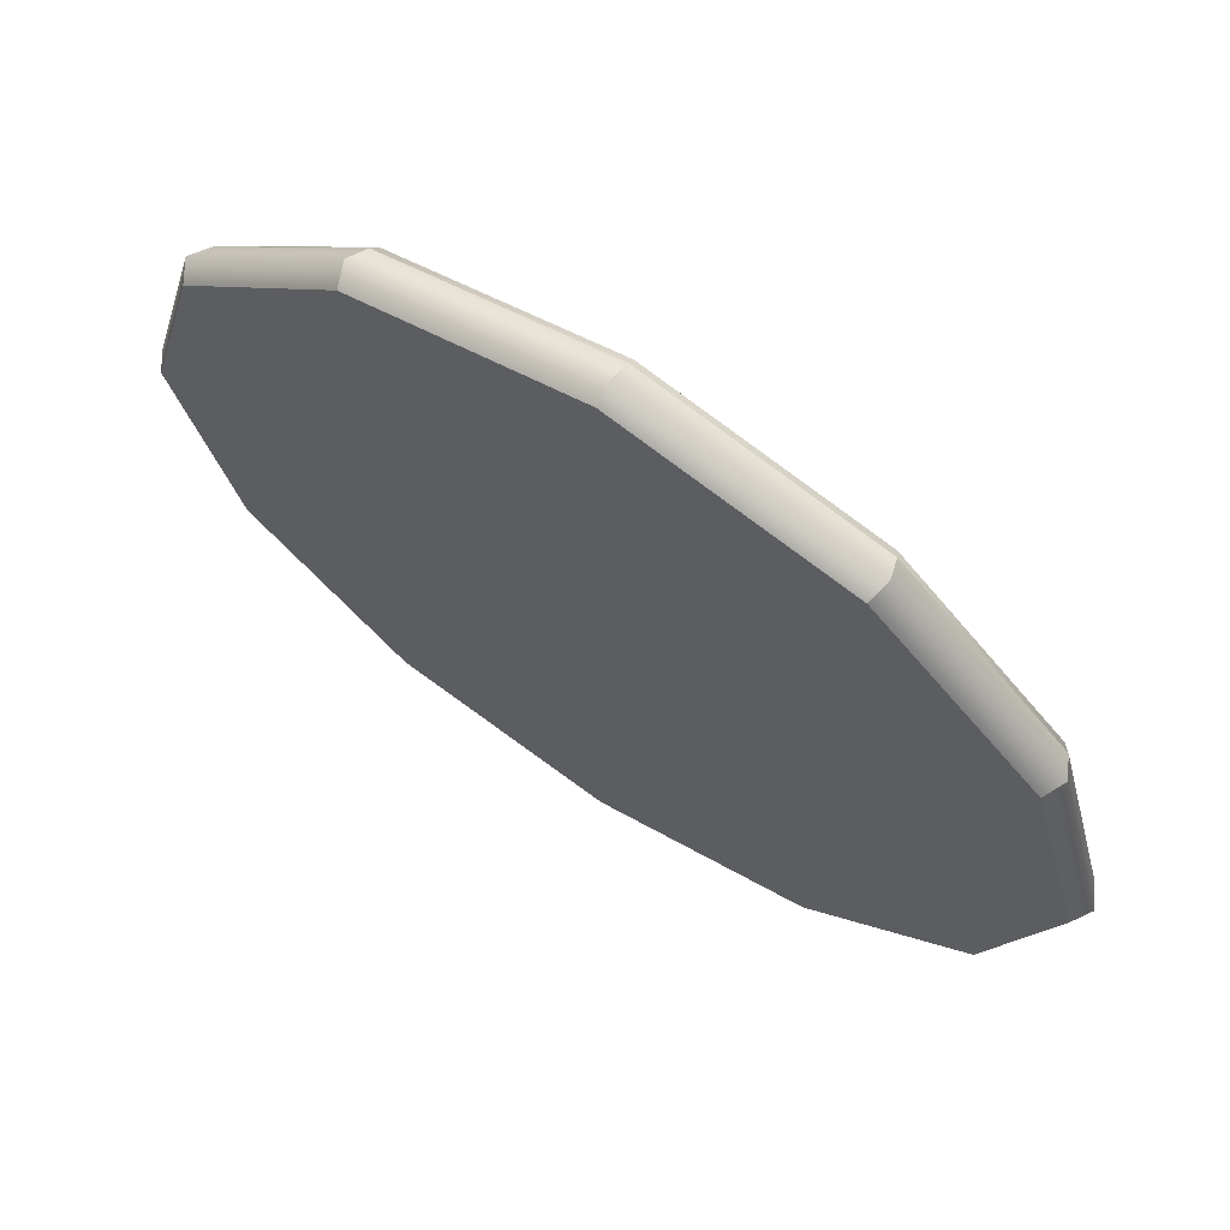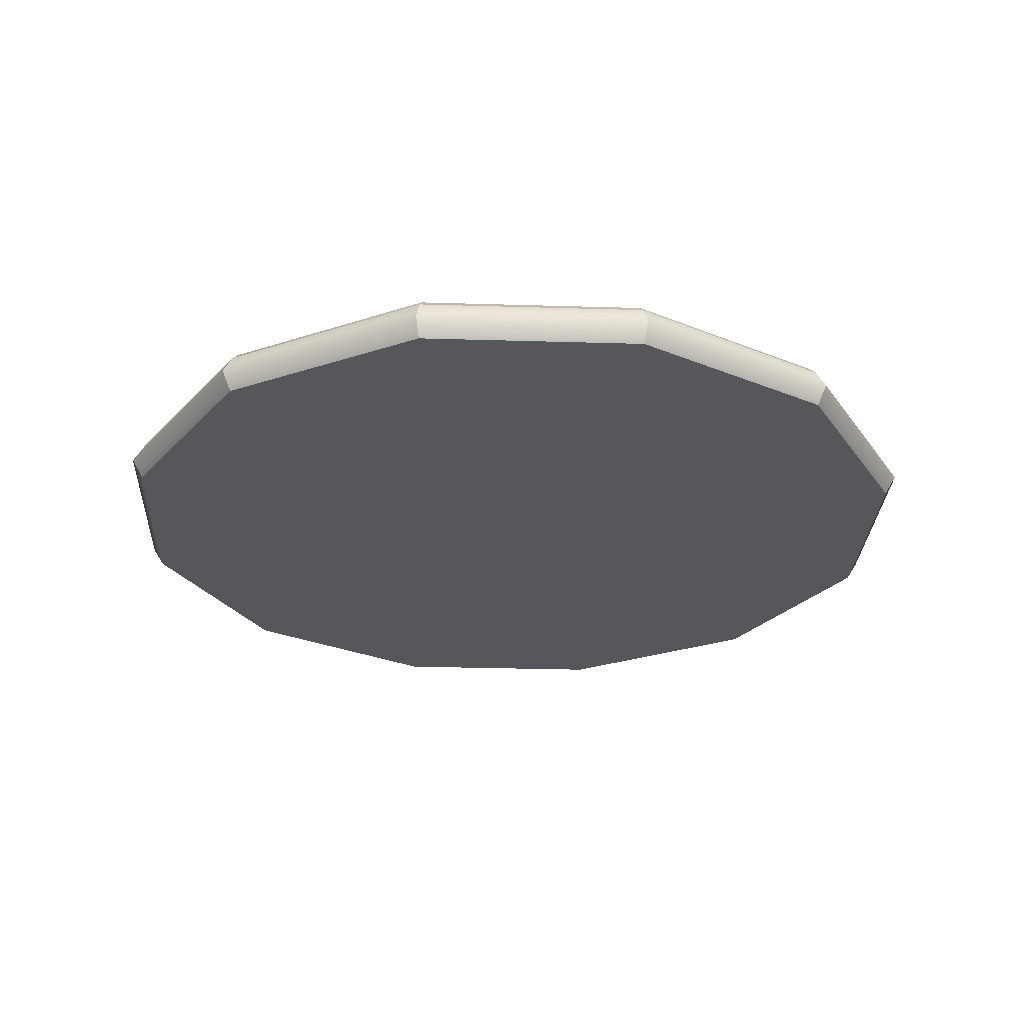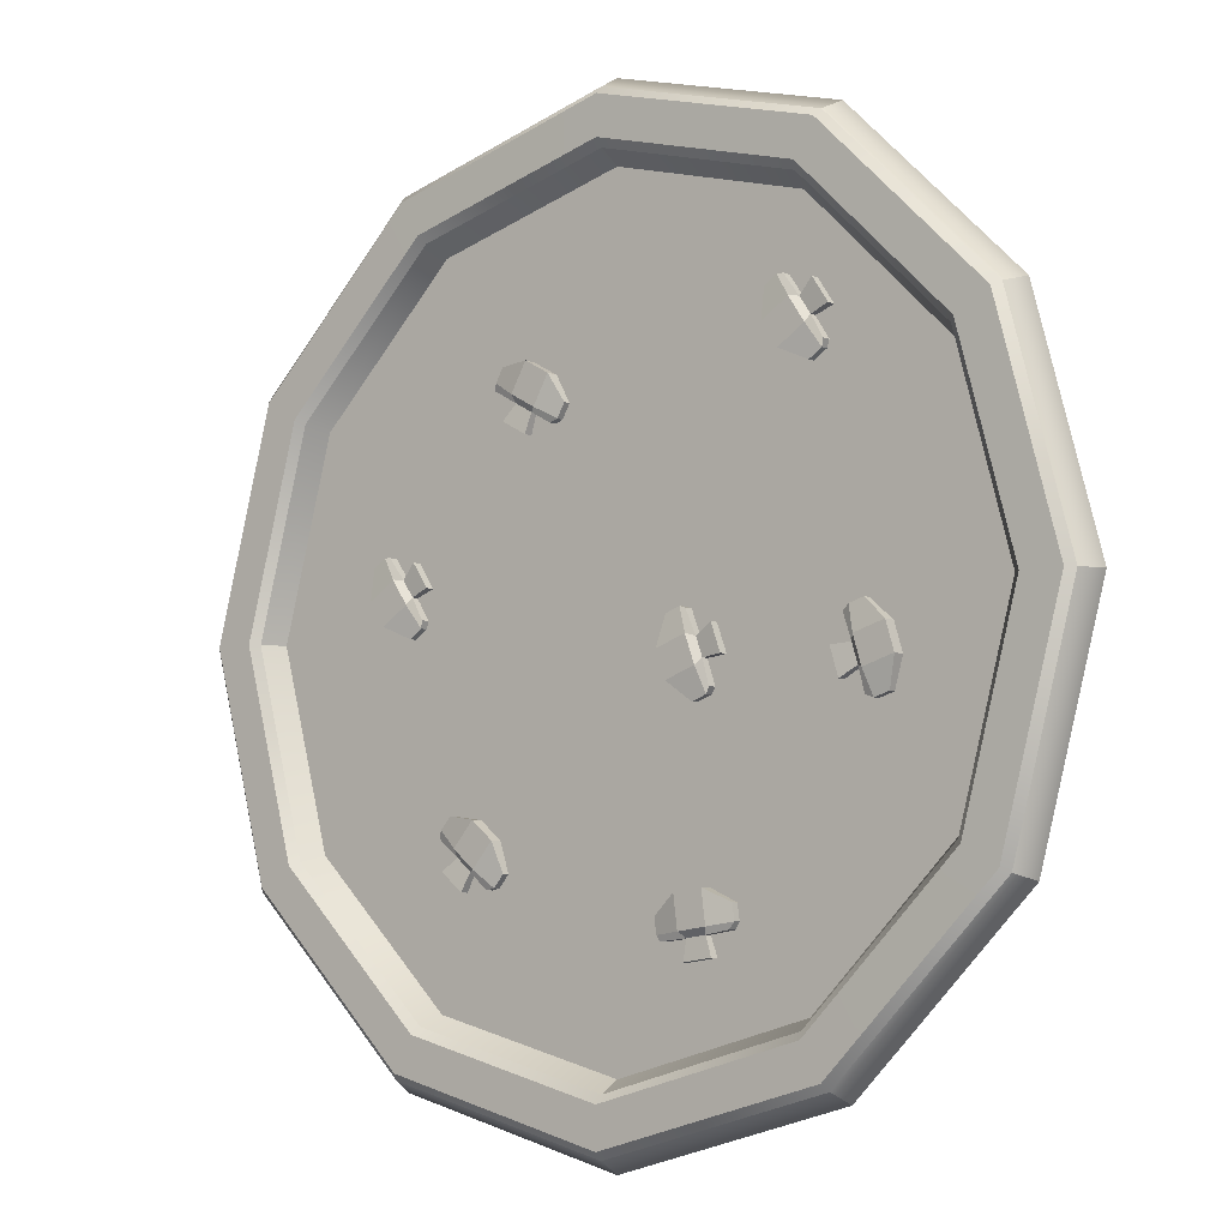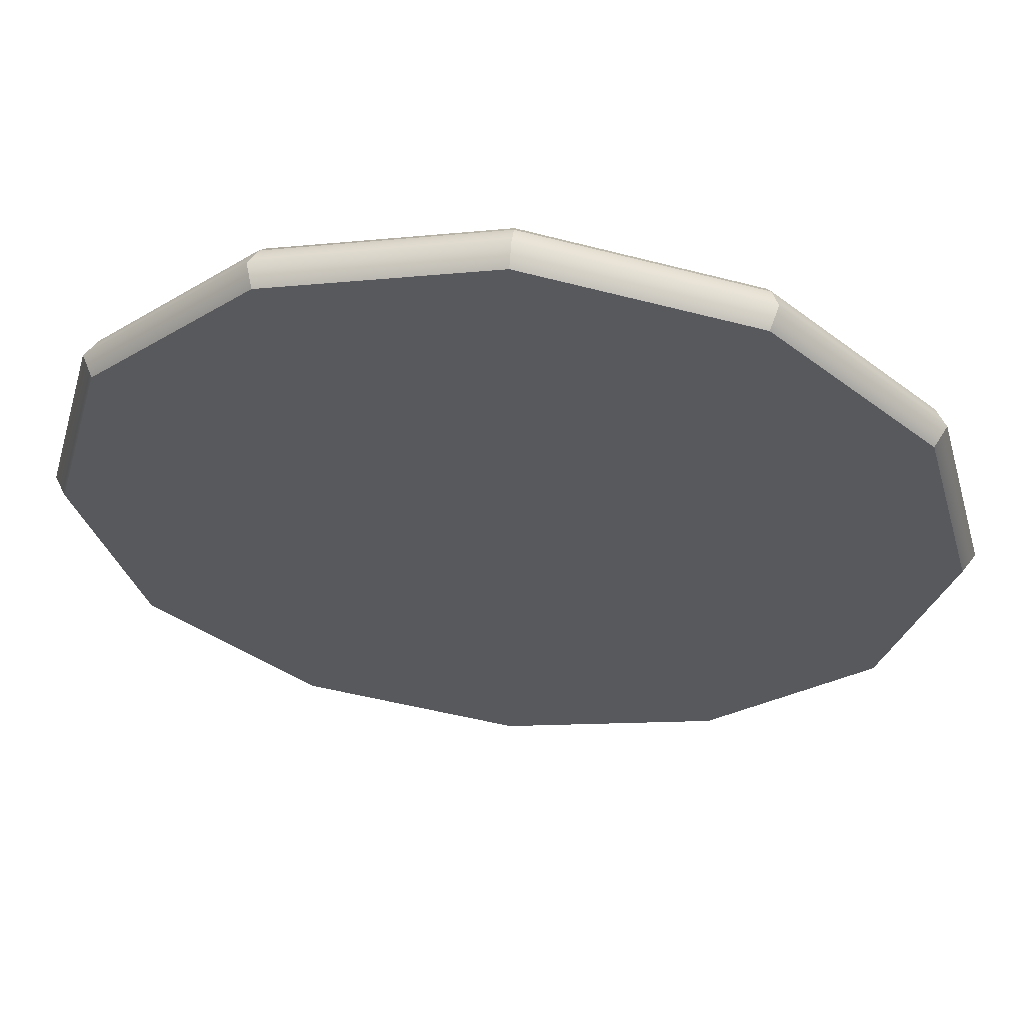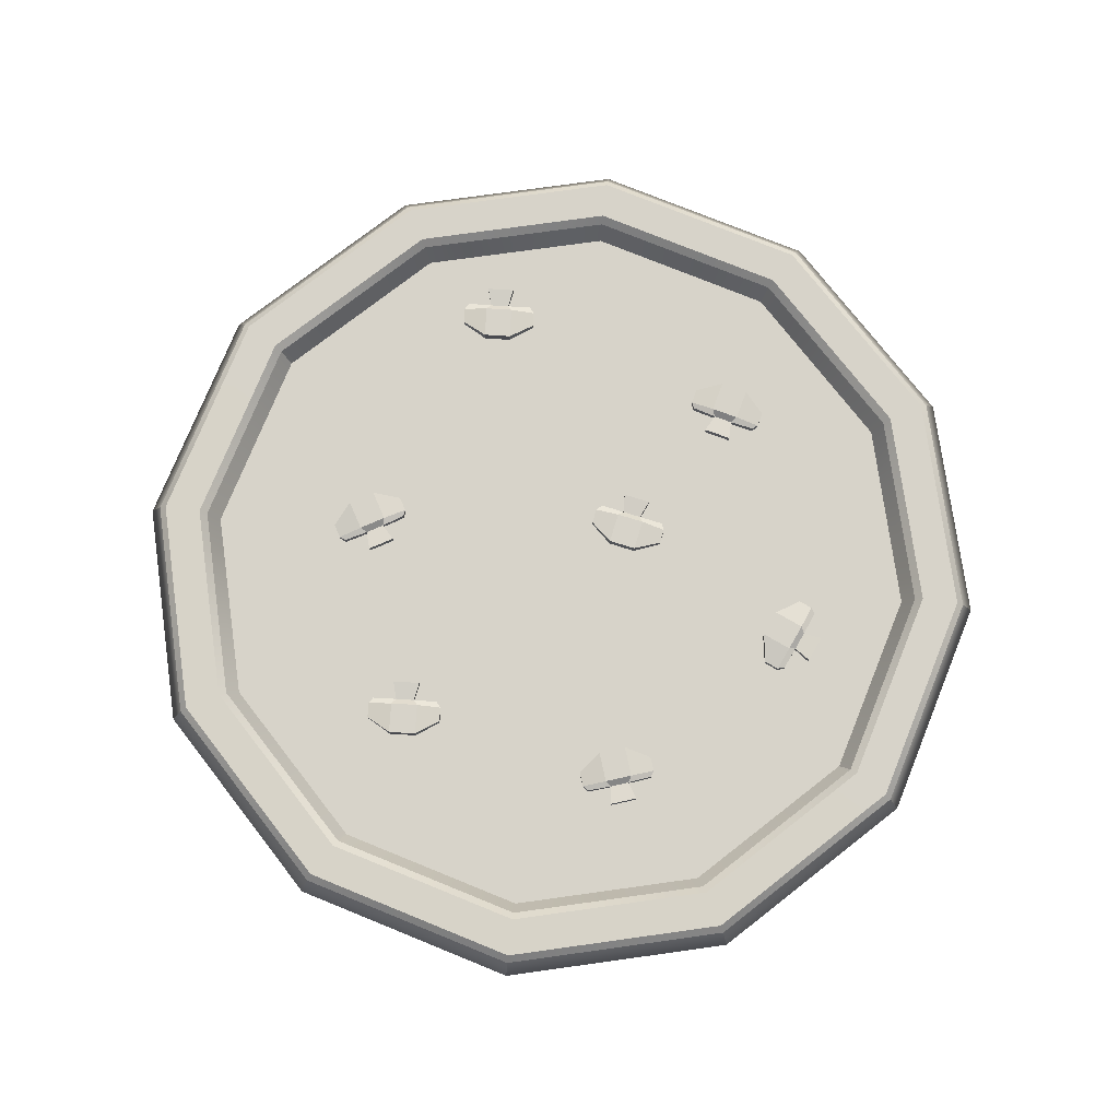
<metadata>
{"format":"obj","ext":"obj","renderer":"f3d","projection":"perspective","resolution":1024,"background":"white","views":[{"elev":68.8,"azim":32.9,"up":"+Z"},{"elev":-27.1,"azim":72.3,"up":"+Y"},{"elev":-7.0,"azim":-141.8,"up":"+Z"},{"elev":59.9,"azim":5.6,"up":"+Z"},{"elev":76.4,"azim":127.1,"up":"+Y"}]}
</metadata>
<code>
v 0.0404 0.001965 0.1297
v 0.05552 0.001965 0.1382
v 0.0404 0.01052 0.1297
v 0.05552 0.01052 0.1382
v 0.04999 0.01052 0.1127
v 0.06511 0.01052 0.1212
v 0.04999 0.001965 0.1127
v 0.06511 0.001965 0.1212
v 0.07844 0.001887 0.1292
v 0.07377 0.001965 0.1373
v 0.07844 0.00744 0.1292
v 0.07377 0.007362 0.1373
v 0.03631 0.001887 0.1054
v 0.03173 0.001965 0.1136
v 0.03173 0.007362 0.1136
v 0.03631 0.00744 0.1054
v 0.05414 0.007168 0.1108
v 0.06457 0.007168 0.1167
v 0.06457 0.003239 0.1167
v 0.05414 0.003239 0.1108
v 0.07779 0.00852 0.1246
v 0.07779 0.001887 0.1246
v 0.04057 0.001887 0.1036
v 0.04057 0.00852 0.1036
v 0.05754 0.008442 0.09933
v 0.07266 0.008442 0.1079
v 0.07266 0.001965 0.1079
v 0.05754 0.001965 0.09933
v 0.1644 0.001965 0.01869
v 0.1548 0.001965 0.004197
v 0.1644 0.01052 0.01869
v 0.1548 0.01052 0.004197
v 0.1481 0.01052 0.02942
v 0.1386 0.01052 0.01493
v 0.1481 0.001965 0.02942
v 0.1386 0.001965 0.01493
v 0.1303 0.001887 0.001787
v 0.1382 0.001965 -0.003354
v 0.1303 0.00744 0.001787
v 0.1382 0.007362 -0.003354
v 0.157 0.001887 0.04218
v 0.1648 0.001965 0.03696
v 0.1648 0.007362 0.03696
v 0.157 0.00744 0.04218
v 0.1436 0.007168 0.0292
v 0.137 0.007168 0.01919
v 0.137 0.003239 0.01919
v 0.1436 0.003239 0.0292
v 0.1288 0.00852 0.006162
v 0.1288 0.001887 0.006162
v 0.1523 0.001887 0.04185
v 0.1523 0.00852 0.04185
v 0.1353 0.008442 0.03787
v 0.1258 0.008442 0.02337
v 0.1258 0.001965 0.02337
v 0.1353 0.001965 0.03787
v 0.07752 0.001965 -0.1133
v 0.09074 0.001965 -0.1021
v 0.07752 0.01052 -0.1133
v 0.09074 0.01052 -0.1021
v 0.09015 0.01052 -0.1282
v 0.1034 0.01052 -0.1169
v 0.09015 0.001965 -0.1282
v 0.1034 0.001965 -0.1169
v 0.115 0.001887 -0.1066
v 0.1088 0.001965 -0.09944
v 0.115 0.00744 -0.1066
v 0.1088 0.007362 -0.09944
v 0.07812 0.001887 -0.1379
v 0.07206 0.001965 -0.1308
v 0.07206 0.007362 -0.1308
v 0.07812 0.00744 -0.1379
v 0.09458 0.007168 -0.1292
v 0.1037 0.007168 -0.1214
v 0.1037 0.003239 -0.1214
v 0.09458 0.003239 -0.1292
v 0.1152 0.00852 -0.1112
v 0.1152 0.001887 -0.1112
v 0.08265 0.001887 -0.1389
v 0.08265 0.00852 -0.1389
v 0.1001 0.008442 -0.1398
v 0.1133 0.008442 -0.1286
v 0.1133 0.001965 -0.1286
v 0.1001 0.001965 -0.1398
v -0.05819 0.001965 -0.1401
v -0.04096 0.001965 -0.1423
v -0.05819 0.01052 -0.1401
v -0.04096 0.01052 -0.1423
v -0.06067 0.01052 -0.1595
v -0.04345 0.01052 -0.1617
v -0.06067 0.001965 -0.1595
v -0.04345 0.001965 -0.1617
v -0.02802 0.001887 -0.1633
v -0.02687 0.001965 -0.154
v -0.02802 0.00744 -0.1633
v -0.02687 0.007362 -0.154
v -0.07601 0.001887 -0.1571
v -0.07477 0.001965 -0.1478
v -0.07477 0.007362 -0.1478
v -0.07601 0.00744 -0.1571
v -0.05847 0.007168 -0.1634
v -0.04659 0.007168 -0.165
v -0.04659 0.003239 -0.165
v -0.05847 0.003239 -0.1634
v -0.03129 0.00852 -0.1666
v -0.03129 0.001887 -0.1666
v -0.07368 0.001887 -0.1611
v -0.07368 0.00852 -0.1611
v -0.06263 0.008442 -0.1747
v -0.04541 0.008442 -0.1769
v -0.04541 0.001965 -0.1769
v -0.06263 0.001965 -0.1747
v -0.03027 0.001965 -0.02027
v -0.03615 0.001965 -0.03661
v -0.03027 0.01052 -0.02027
v -0.03615 0.01052 -0.03661
v -0.04861 0.01052 -0.01367
v -0.05449 0.01052 -0.03002
v -0.04861 0.001965 -0.01367
v -0.05449 0.001965 -0.03002
v -0.05941 0.001887 -0.04473
v -0.05054 0.001965 -0.04787
v -0.05941 0.00744 -0.04473
v -0.05054 0.007362 -0.04787
v -0.04304 0.001887 0.000801
v -0.0342 0.001965 -0.002427
v -0.0342 0.007362 -0.002427
v -0.04304 0.00744 0.000801
v -0.05298 0.007168 -0.01496
v -0.05703 0.007168 -0.02624
v -0.05703 0.003239 -0.02624
v -0.05298 0.003239 -0.01496
v -0.06191 0.00852 -0.04083
v -0.06191 0.001887 -0.04083
v -0.04744 0.001887 -0.000611
v -0.04744 0.00852 -0.000611
v -0.06305 0.008442 -0.008482
v -0.06893 0.008442 -0.02482
v -0.06893 0.001965 -0.02482
v -0.06305 0.001965 -0.008482
v -0.1724 0.001965 -0.03181
v -0.1674 0.001965 -0.01518
v -0.1724 0.01052 -0.03181
v -0.1674 0.01052 -0.01518
v -0.1538 0.01052 -0.03743
v -0.1488 0.01052 -0.0208
v -0.1538 0.001965 -0.03743
v -0.1488 0.001965 -0.0208
v -0.1446 0.001887 -0.005849
v -0.1537 0.001965 -0.003179
v -0.1446 0.00744 -0.005849
v -0.1537 0.007362 -0.003179
v -0.1586 0.001887 -0.05218
v -0.1676 0.001965 -0.04942
v -0.1676 0.007362 -0.04942
v -0.1586 0.00744 -0.05218
v -0.1495 0.007168 -0.03591
v -0.146 0.007168 -0.02443
v -0.146 0.003239 -0.02443
v -0.1495 0.003239 -0.03591
v -0.1419 0.00852 -0.009607
v -0.1419 0.001887 -0.009607
v -0.1543 0.001887 -0.05053
v -0.1543 0.00852 -0.05053
v -0.1391 0.008442 -0.04185
v -0.1341 0.008442 -0.02522
v -0.1341 0.001965 -0.02522
v -0.1391 0.001965 -0.04185
v -0.0964 0.001965 0.1383
v -0.106 0.001965 0.1238
v -0.0964 0.01052 0.1383
v -0.106 0.01052 0.1238
v -0.1127 0.01052 0.149
v -0.1222 0.01052 0.1345
v -0.1127 0.001965 0.149
v -0.1222 0.001965 0.1345
v -0.1305 0.001887 0.1214
v -0.1226 0.001965 0.1163
v -0.1305 0.00744 0.1214
v -0.1226 0.007362 0.1163
v -0.1038 0.001887 0.1618
v -0.09601 0.001965 0.1566
v -0.09601 0.007362 0.1566
v -0.1038 0.00744 0.1618
v -0.1172 0.007168 0.1488
v -0.1238 0.007168 0.1388
v -0.1238 0.003239 0.1388
v -0.1172 0.003239 0.1488
v -0.132 0.00852 0.1258
v -0.132 0.001887 0.1258
v -0.1085 0.001887 0.1615
v -0.1085 0.00852 0.1615
v -0.1255 0.008442 0.1575
v -0.135 0.008442 0.143
v -0.135 0.001965 0.143
v -0.1255 0.001965 0.1575
v 0.119 -0.009073 -0.06869
v 0.06869 -0.009073 -0.119
v 0 -0.009073 -0.1374
v -0.06869 -0.009073 -0.119
v -0.119 -0.009073 -0.06869
v -0.1374 -0.009073 0
v -0.119 -0.009073 0.06869
v -0.06869 -0.009073 0.119
v 0 -0.009073 0.1374
v 0.06869 -0.009073 0.119
v 0.119 -0.009073 0.06869
v 0.1374 -0.009073 0
v 0.2379 -0.009073 -0.1374
v 0.1374 -0.009073 -0.2379
v 0 -0.009073 -0.2747
v -0.1374 -0.009073 -0.2379
v -0.2379 -0.009073 -0.1374
v -0.2747 -0.009073 0
v -0.2379 -0.009073 0.1374
v -0.1374 -0.009073 0.2379
v 0 -0.009073 0.2747
v 0.1374 -0.009073 0.2379
v 0.2379 -0.009073 0.1374
v 0.2747 -0.009073 0
v 0.2445 0.003 -0.1411
v 0.1411 0.003 -0.2445
v 0 0.003 -0.2823
v -0.1411 0.003 -0.2445
v -0.2445 0.003 -0.1411
v -0.2823 0.003 0
v -0.2445 0.003 0.1411
v -0.1411 0.003 0.2445
v 0 0.003 0.2823
v 0.1411 0.003 0.2445
v 0.2445 0.003 0.1411
v 0.2823 0.003 0
v 0.2035 0.003 -0.1175
v 0.1175 0.003 -0.2035
v 0 0.003 -0.2349
v -0.1175 0.003 -0.2035
v -0.2035 0.003 -0.1175
v -0.2349 0.003 0
v -0.2035 0.003 0.1175
v -0.1175 0.003 0.2035
v 0 0.003 0.2349
v 0.1175 0.003 0.2035
v 0.2035 0.003 0.1175
v 0.2349 0.003 0
v 0 -0.009073 0
v 0 0.003 0
v 0.2379 0.01616 -0.1374
v 0.234 0.02055 -0.1351
v 0.1351 0.02055 -0.234
v 0.1374 0.01616 -0.2379
v 0.1211 0.01609 -0.2097
v 0.1234 0.02061 -0.2138
v 0.2138 0.02061 -0.1234
v 0.2097 0.01609 -0.1211
v 0 0.02055 -0.2702
v 0 0.01616 -0.2747
v 0 0.01609 -0.2421
v 0 0.02061 -0.2468
v -0.1351 0.02055 -0.234
v -0.1374 0.01616 -0.2379
v -0.1211 0.01609 -0.2097
v -0.1234 0.02061 -0.2138
v -0.234 0.02055 -0.1351
v -0.2379 0.01616 -0.1374
v -0.2097 0.01609 -0.1211
v -0.2138 0.02061 -0.1234
v -0.2702 0.02055 0
v -0.2747 0.01616 0
v -0.2421 0.01609 0
v -0.2468 0.02061 0
v -0.234 0.02055 0.1351
v -0.2379 0.01616 0.1374
v -0.2097 0.01609 0.1211
v -0.2138 0.02061 0.1234
v -0.1351 0.02055 0.234
v -0.1374 0.01616 0.2379
v -0.1211 0.01609 0.2097
v -0.1234 0.02061 0.2138
v 0 0.02055 0.2702
v 0 0.01616 0.2747
v 0 0.01609 0.2421
v 0 0.02061 0.2468
v 0.1351 0.02055 0.234
v 0.1374 0.01616 0.2379
v 0.1211 0.01609 0.2097
v 0.1234 0.02061 0.2138
v 0.234 0.02055 0.1351
v 0.2379 0.01616 0.1374
v 0.2097 0.01609 0.1211
v 0.2138 0.02061 0.1234
v 0.2702 0.02055 0
v 0.2747 0.01616 0
v 0.2421 0.01609 0
v 0.2468 0.02061 0
f 1 2 4 3
f 3 4 6 5
f 25 26 27 28
f 7 8 2 1
f 10 9 11 12
f 13 14 15 16
f 2 8 9 10
f 19 18 21 22
f 6 4 12 11
f 4 2 10 12
f 7 1 14 13
f 1 3 15 14
f 3 5 16 15
f 17 20 23 24
f 5 6 18 17
f 8 7 20 19
f 6 11 21 18
f 11 9 22 21
f 9 8 19 22
f 7 13 23 20
f 13 16 24 23
f 16 5 17 24
f 17 18 26 25
f 18 19 27 26
f 19 20 28 27
f 20 17 25 28
f 29 30 32 31
f 31 32 34 33
f 53 54 55 56
f 35 36 30 29
f 38 37 39 40
f 41 42 43 44
f 30 36 37 38
f 47 46 49 50
f 34 32 40 39
f 32 30 38 40
f 35 29 42 41
f 29 31 43 42
f 31 33 44 43
f 45 48 51 52
f 33 34 46 45
f 36 35 48 47
f 34 39 49 46
f 39 37 50 49
f 37 36 47 50
f 35 41 51 48
f 41 44 52 51
f 44 33 45 52
f 45 46 54 53
f 46 47 55 54
f 47 48 56 55
f 48 45 53 56
f 57 58 60 59
f 59 60 62 61
f 81 82 83 84
f 63 64 58 57
f 66 65 67 68
f 69 70 71 72
f 58 64 65 66
f 75 74 77 78
f 62 60 68 67
f 60 58 66 68
f 63 57 70 69
f 57 59 71 70
f 59 61 72 71
f 73 76 79 80
f 61 62 74 73
f 64 63 76 75
f 62 67 77 74
f 67 65 78 77
f 65 64 75 78
f 63 69 79 76
f 69 72 80 79
f 72 61 73 80
f 73 74 82 81
f 74 75 83 82
f 75 76 84 83
f 76 73 81 84
f 85 86 88 87
f 87 88 90 89
f 109 110 111 112
f 91 92 86 85
f 94 93 95 96
f 97 98 99 100
f 86 92 93 94
f 103 102 105 106
f 90 88 96 95
f 88 86 94 96
f 91 85 98 97
f 85 87 99 98
f 87 89 100 99
f 101 104 107 108
f 89 90 102 101
f 92 91 104 103
f 90 95 105 102
f 95 93 106 105
f 93 92 103 106
f 91 97 107 104
f 97 100 108 107
f 100 89 101 108
f 101 102 110 109
f 102 103 111 110
f 103 104 112 111
f 104 101 109 112
f 113 114 116 115
f 115 116 118 117
f 137 138 139 140
f 119 120 114 113
f 122 121 123 124
f 125 126 127 128
f 114 120 121 122
f 131 130 133 134
f 118 116 124 123
f 116 114 122 124
f 119 113 126 125
f 113 115 127 126
f 115 117 128 127
f 129 132 135 136
f 117 118 130 129
f 120 119 132 131
f 118 123 133 130
f 123 121 134 133
f 121 120 131 134
f 119 125 135 132
f 125 128 136 135
f 128 117 129 136
f 129 130 138 137
f 130 131 139 138
f 131 132 140 139
f 132 129 137 140
f 141 142 144 143
f 143 144 146 145
f 165 166 167 168
f 147 148 142 141
f 150 149 151 152
f 153 154 155 156
f 142 148 149 150
f 159 158 161 162
f 146 144 152 151
f 144 142 150 152
f 147 141 154 153
f 141 143 155 154
f 143 145 156 155
f 157 160 163 164
f 145 146 158 157
f 148 147 160 159
f 146 151 161 158
f 151 149 162 161
f 149 148 159 162
f 147 153 163 160
f 153 156 164 163
f 156 145 157 164
f 157 158 166 165
f 158 159 167 166
f 159 160 168 167
f 160 157 165 168
f 169 170 172 171
f 171 172 174 173
f 193 194 195 196
f 175 176 170 169
f 178 177 179 180
f 181 182 183 184
f 170 176 177 178
f 187 186 189 190
f 174 172 180 179
f 172 170 178 180
f 175 169 182 181
f 169 171 183 182
f 171 173 184 183
f 185 188 191 192
f 173 174 186 185
f 176 175 188 187
f 174 179 189 186
f 179 177 190 189
f 177 176 187 190
f 175 181 191 188
f 181 184 192 191
f 184 173 185 192
f 185 186 194 193
f 186 187 195 194
f 187 188 196 195
f 188 185 193 196
f 197 198 210 209
f 198 199 211 210
f 199 200 212 211
f 200 201 213 212
f 201 202 214 213
f 202 203 215 214
f 203 204 216 215
f 204 205 217 216
f 205 206 218 217
f 206 207 219 218
f 207 208 220 219
f 208 197 209 220
f 209 210 222 221
f 210 211 223 222
f 211 212 224 223
f 212 213 225 224
f 213 214 226 225
f 214 215 227 226
f 215 216 228 227
f 216 217 229 228
f 217 218 230 229
f 218 219 231 230
f 219 220 232 231
f 220 209 221 232
f 198 197 245
f 199 198 245
f 200 199 245
f 201 200 245
f 202 201 245
f 203 202 245
f 204 203 245
f 205 204 245
f 206 205 245
f 207 206 245
f 208 207 245
f 197 208 245
f 233 234 246
f 234 235 246
f 235 236 246
f 236 237 246
f 237 238 246
f 238 239 246
f 239 240 246
f 240 241 246
f 241 242 246
f 242 243 246
f 243 244 246
f 244 233 246
f 247 248 291 292
f 248 247 250 249
f 249 250 256 255
f 251 252 258 257
f 252 251 254 253
f 253 254 293 294
f 255 256 260 259
f 257 258 262 261
f 259 260 264 263
f 261 262 266 265
f 263 264 268 267
f 265 266 270 269
f 267 268 272 271
f 269 270 274 273
f 271 272 276 275
f 273 274 278 277
f 275 276 280 279
f 277 278 282 281
f 279 280 284 283
f 281 282 286 285
f 283 284 288 287
f 285 286 290 289
f 287 288 292 291
f 289 290 294 293
f 248 249 252 253
f 249 255 258 252
f 255 259 262 258
f 259 263 266 262
f 263 267 270 266
f 267 271 274 270
f 271 275 278 274
f 275 279 282 278
f 279 283 286 282
f 283 287 290 286
f 287 291 294 290
f 291 248 253 294
f 221 222 250 247
f 234 233 254 251
f 222 223 256 250
f 235 234 251 257
f 223 224 260 256
f 236 235 257 261
f 224 225 264 260
f 237 236 261 265
f 225 226 268 264
f 238 237 265 269
f 226 227 272 268
f 239 238 269 273
f 227 228 276 272
f 240 239 273 277
f 228 229 280 276
f 241 240 277 281
f 229 230 284 280
f 242 241 281 285
f 230 231 288 284
f 243 242 285 289
f 231 232 292 288
f 244 243 289 293
f 232 221 247 292
f 233 244 293 254

</code>
